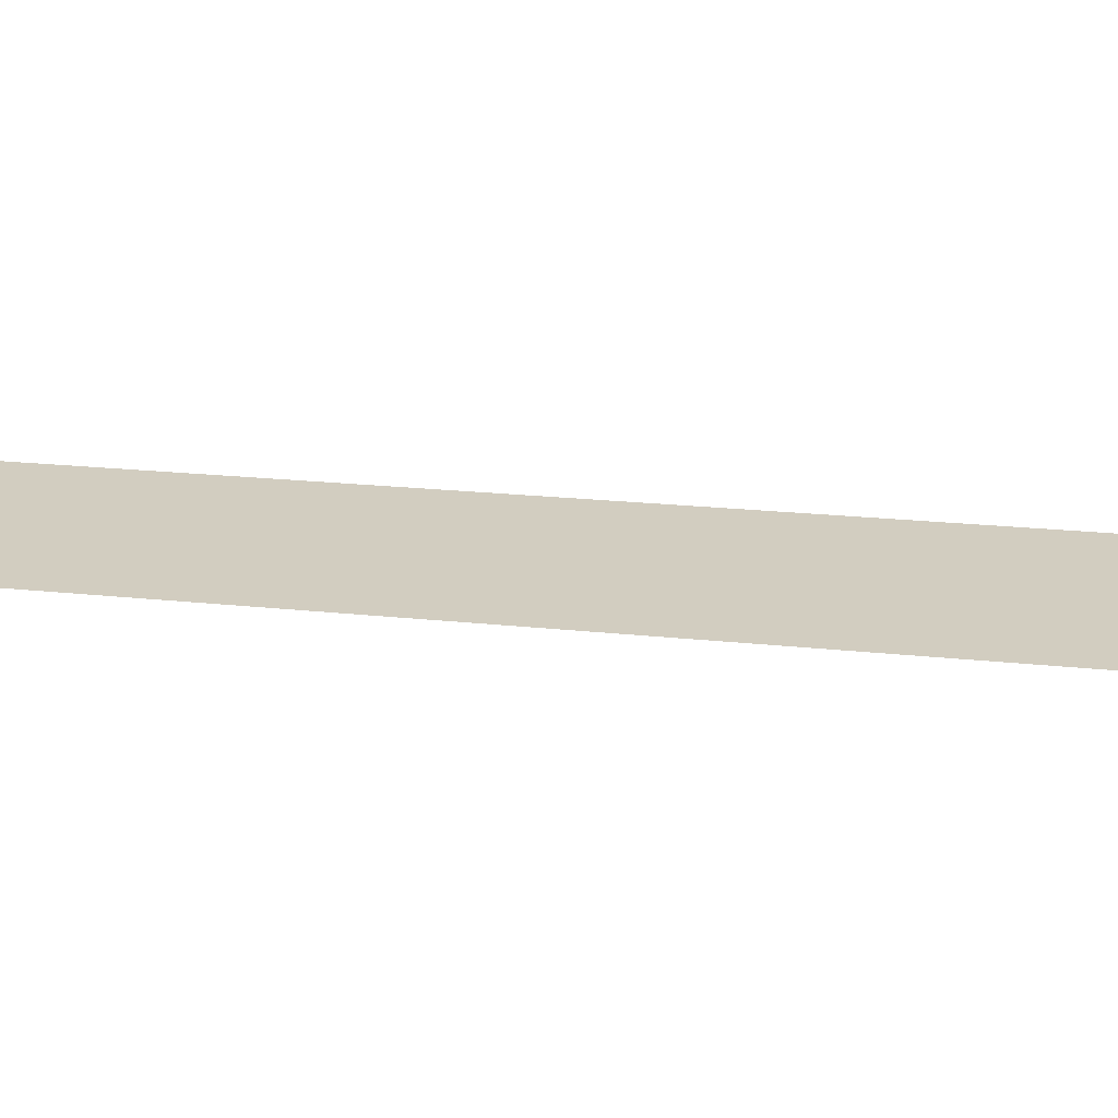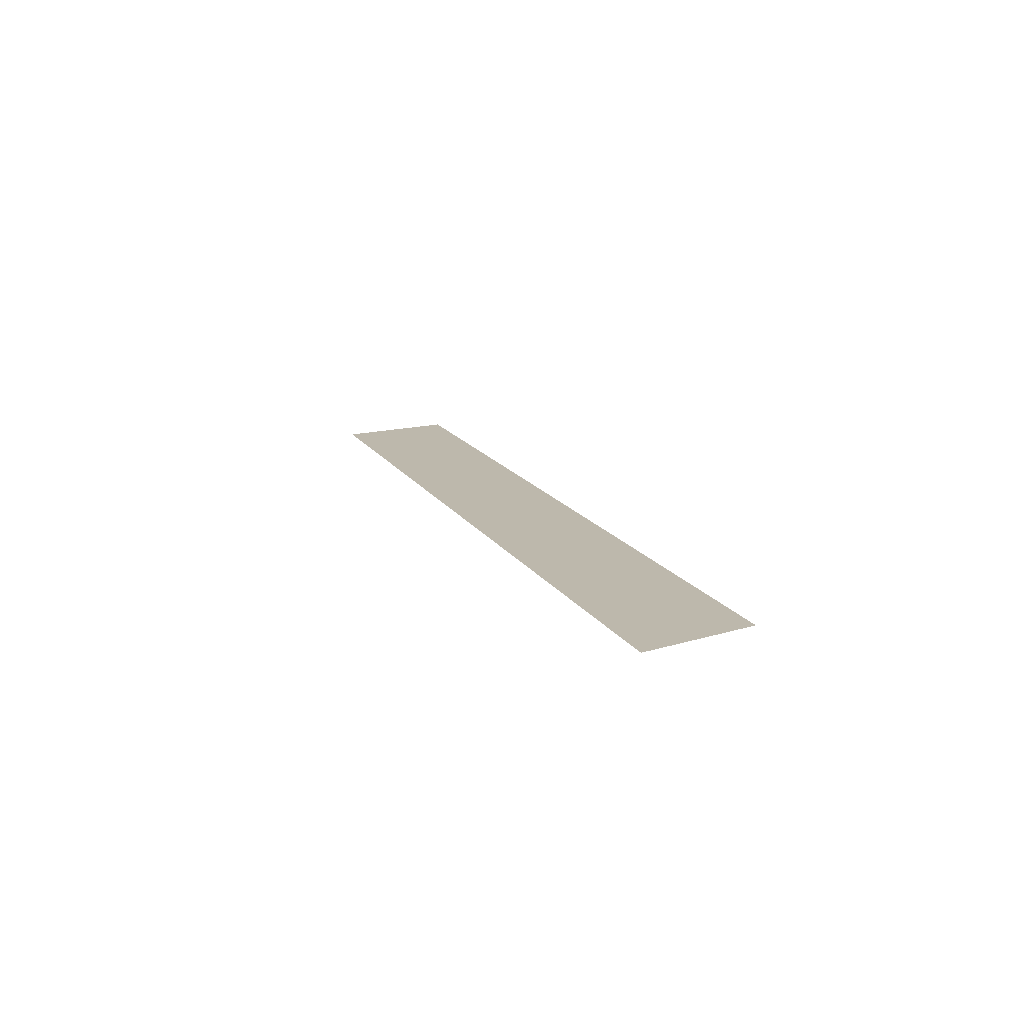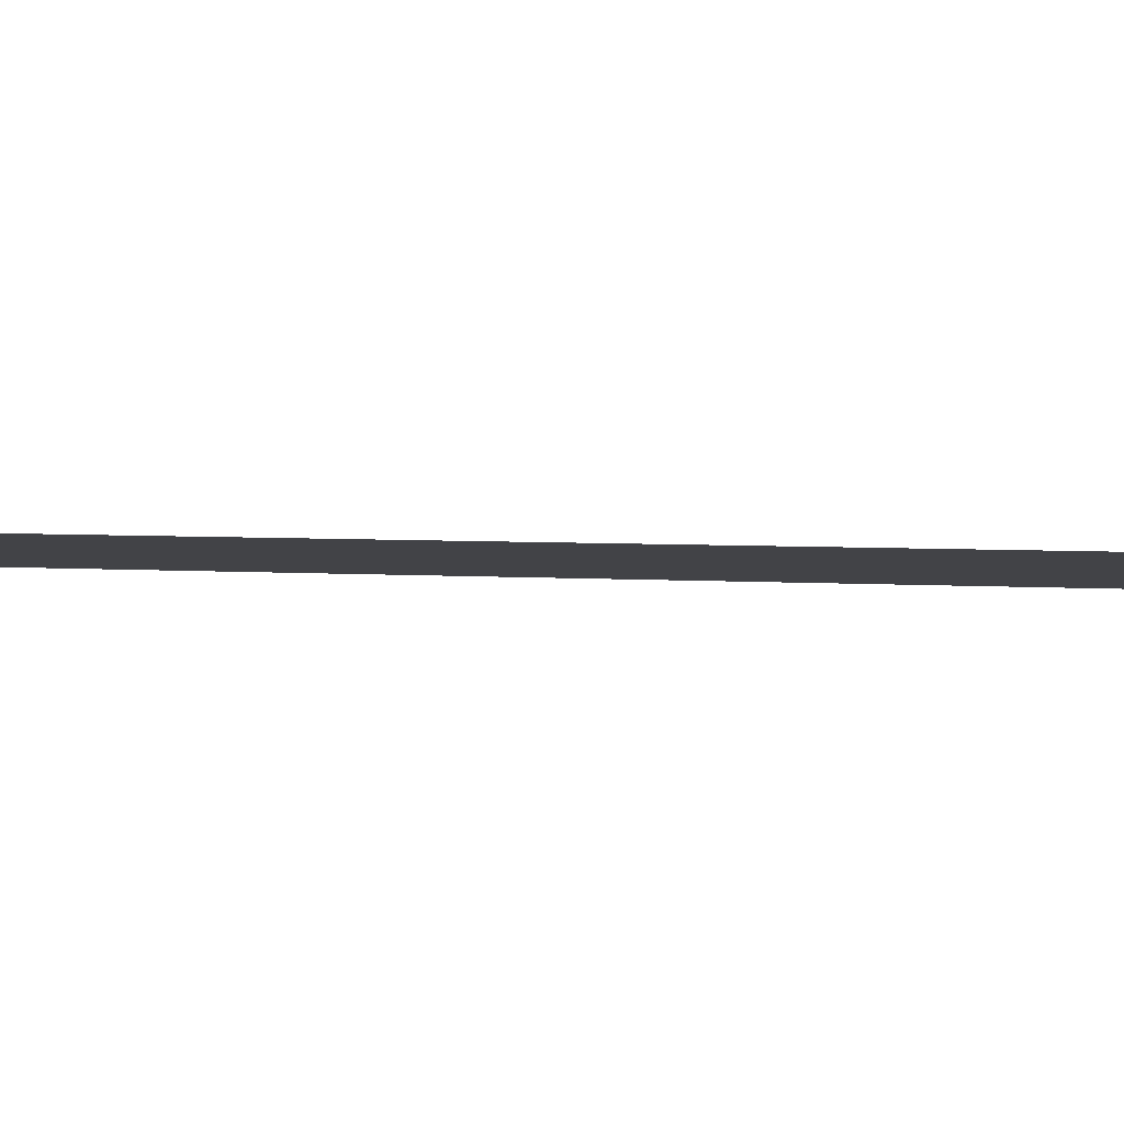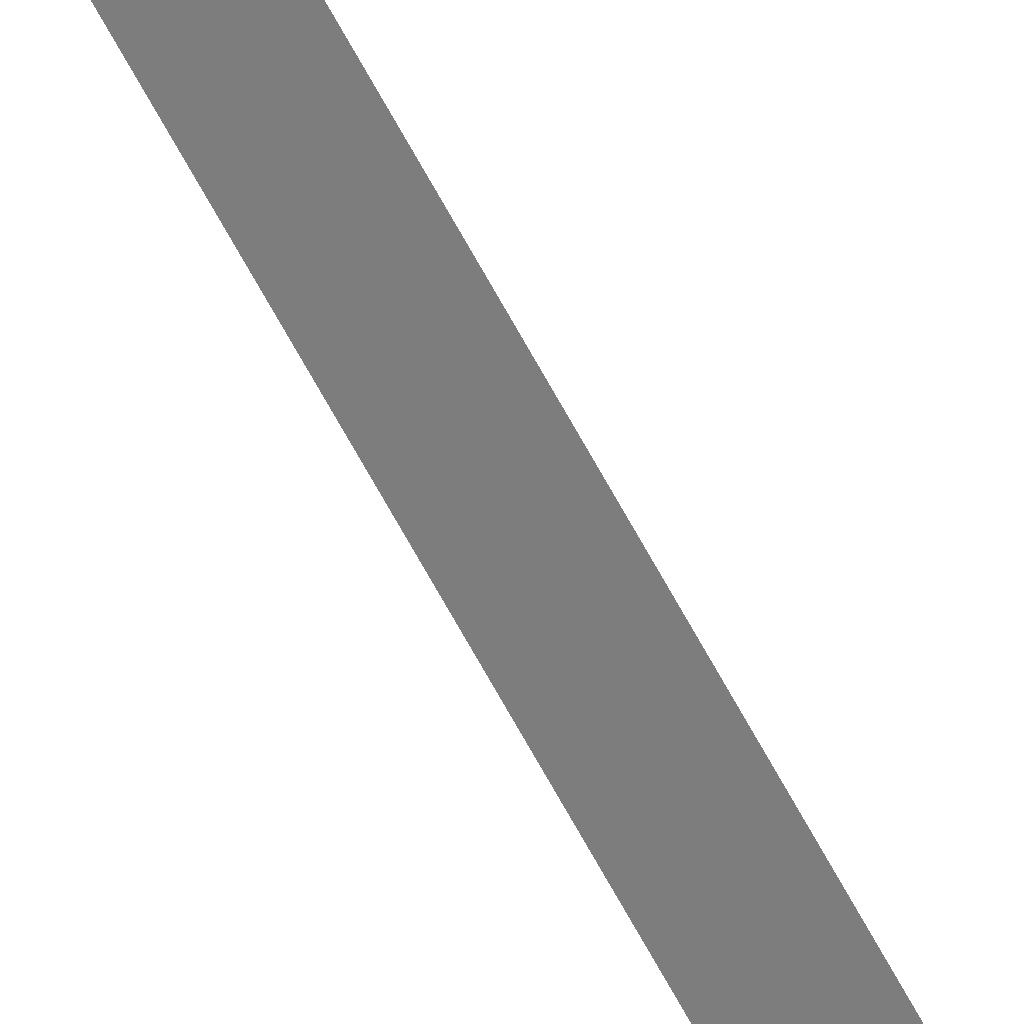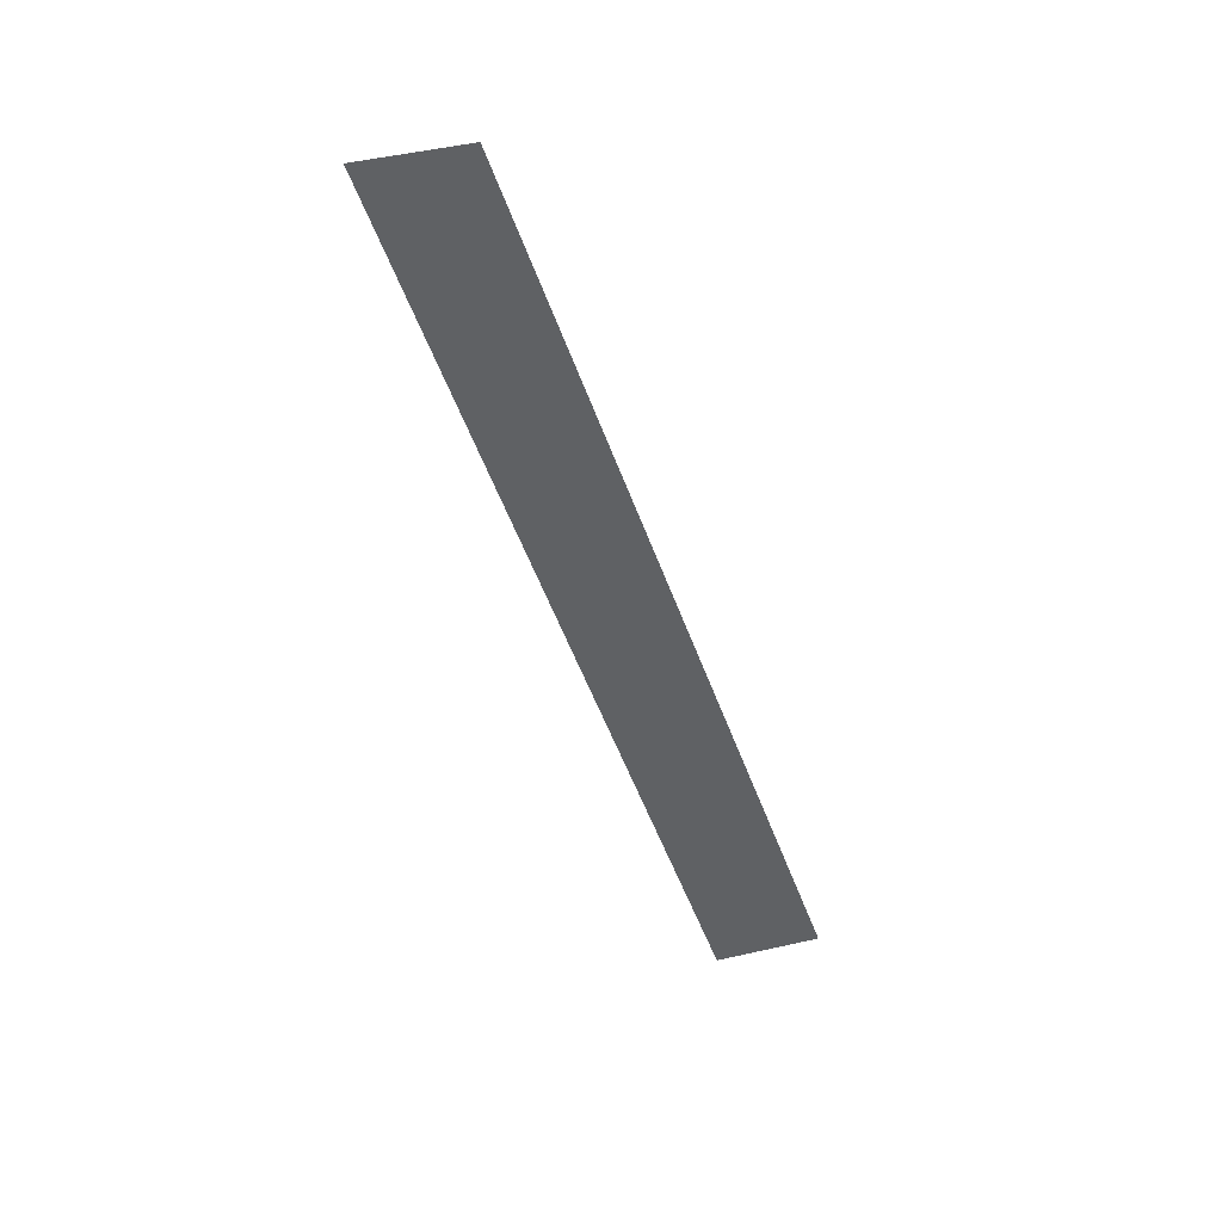
<metadata>
{"format":"obj","ext":"obj","renderer":"f3d","projection":"perspective","resolution":1024,"background":"white","views":[{"elev":58.6,"azim":-90.6,"up":"+Z"},{"elev":-79.2,"azim":-143.4,"up":"+Y"},{"elev":-39.6,"azim":92.0,"up":"+Z"},{"elev":-71.6,"azim":17.4,"up":"+Z"},{"elev":35.5,"azim":-138.4,"up":"+Y"}]}
</metadata>
<code>
v -89.44 -98.6 -198.6
v -118.1 -213.6 -168.9
v -106.4 -220.2 -175.8
v -76.95 -102.1 -206.3
f 1 2 3
f 1 3 4

</code>
